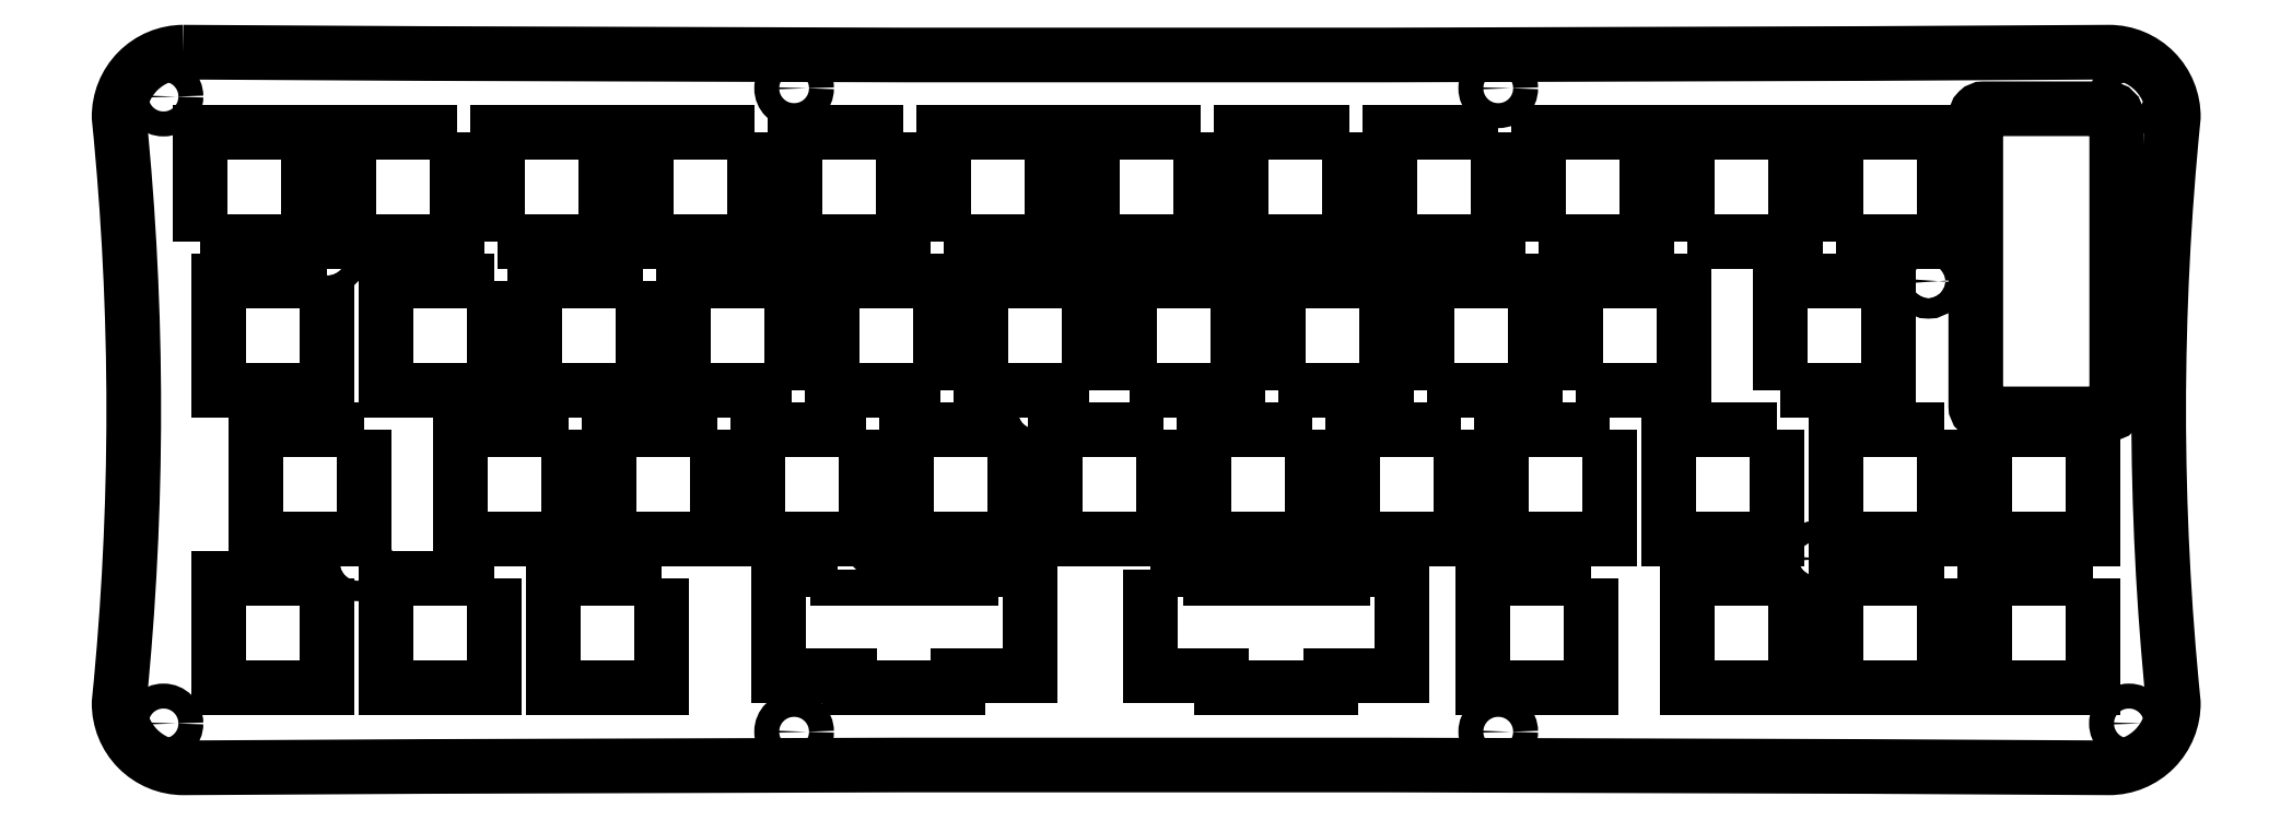
<metadata>
{"format":"dxf","ext":"dxf","renderer":"ezdxf+matplotlib","layout":"modelspace","background":"white","min_lineweight":24,"dpi":150}
</metadata>
<code>
0
SECTION
2
ENTITIES
0
LWPOLYLINE
8
0
90
8
70
1
43
0
10
10.04
20
36.32
42
0.003041
10
256.7
20
36.32
42
-0.4182
10
264.9
20
27.96
42
0.05
10
264.9
20
-47.01
42
-0.4182
10
256.7
20
-55.37
42
0.003041
10
10.04
20
-55.37
42
-0.4182
10
1.781
20
-47.01
42
0.05
10
1.781
20
27.96
42
-0.4182
0
LWPOLYLINE
8
0
90
8
70
1
43
0
10
257.7
20
28.07
42
0.4142
10
256.7
20
29.07
10
240.6
20
29.07
42
0.4142
10
239.6
20
28.07
10
239.6
20
-9.025
42
0.4142
10
240.6
20
-10.02
10
256.7
20
-10.02
42
0.4142
10
257.7
20
-9.025
0
CIRCLE
8
0
10
259.2
20
30.63
30
0
40
1.6
210
0
220
0
230
1
0
CIRCLE
8
0
10
178.5
20
31.7
30
0
40
1.6
210
0
220
0
230
1
0
CIRCLE
8
0
10
88.25
20
31.7
30
0
40
1.6
210
0
220
0
230
1
0
CIRCLE
8
0
10
7.467
20
30.63
30
0
40
1.6
210
0
220
0
230
1
0
CIRCLE
8
0
10
7.467
20
-49.68
30
0
40
1.6
210
0
220
0
230
1
0
CIRCLE
8
0
10
88.25
20
-50.74
30
0
40
1.6
210
0
220
0
230
1
0
CIRCLE
8
0
10
178.5
20
-50.74
30
0
40
1.6
210
0
220
0
230
1
0
CIRCLE
8
0
10
259.2
20
-49.68
30
0
40
1.6
210
0
220
0
230
1
0
LWPOLYLINE
8
0
90
12
70
1
43
0
10
134
20
-30
10
141.5
20
-30
10
141.5
20
-31.1
10
158.6
20
-31.1
10
158.6
20
-30
10
166.2
20
-30
10
166.2
20
-43.63
10
157
20
-43.63
10
157
20
-45.1
10
143.1
20
-45.1
10
143.1
20
-43.63
10
134
20
-43.63
0
LWPOLYLINE
8
0
90
12
70
1
43
0
10
93.87
20
-30
10
86.3
20
-30
10
86.3
20
-43.63
10
95.39
20
-43.63
10
95.39
20
-45.1
10
109.3
20
-45.1
10
109.3
20
-43.63
10
118.5
20
-43.63
10
118.5
20
-30
10
110.9
20
-30
10
110.9
20
-31.1
10
93.87
20
-31.1
0
LWPOLYLINE
8
0
90
4
70
1
43
0
10
12.1
20
12.1
10
26
20
12.1
10
26
20
26
10
12.1
20
26
0
LWPOLYLINE
8
0
90
4
70
1
43
0
10
45.05
20
26
10
31.15
20
26
10
31.15
20
12.1
10
45.05
20
12.1
0
LWPOLYLINE
8
0
90
4
70
1
43
0
10
50.2
20
12.1
10
64.1
20
12.1
10
64.1
20
26
10
50.2
20
26
0
LWPOLYLINE
8
0
90
4
70
1
43
0
10
83.15
20
26
10
69.25
20
26
10
69.25
20
12.1
10
83.15
20
12.1
0
LWPOLYLINE
8
0
90
4
70
1
43
0
10
102.2
20
26
10
88.3
20
26
10
88.3
20
12.1
10
102.2
20
12.1
0
LWPOLYLINE
8
0
90
4
70
1
43
0
10
107.4
20
12.1
10
121.3
20
12.1
10
121.3
20
26
10
107.4
20
26
0
LWPOLYLINE
8
0
90
4
70
1
43
0
10
140.3
20
26
10
126.4
20
26
10
126.4
20
12.1
10
140.3
20
12.1
0
LWPOLYLINE
8
0
90
4
70
1
43
0
10
159.3
20
26
10
145.5
20
26
10
145.5
20
12.1
10
159.3
20
12.1
0
LWPOLYLINE
8
0
90
4
70
1
43
0
10
178.4
20
26
10
164.5
20
26
10
164.5
20
12.1
10
178.4
20
12.1
0
LWPOLYLINE
8
0
90
4
70
1
43
0
10
183.6
20
12.1
10
197.5
20
12.1
10
197.5
20
26
10
183.6
20
26
0
LWPOLYLINE
8
0
90
4
70
1
43
0
10
202.6
20
12.1
10
216.5
20
12.1
10
216.5
20
26
10
202.6
20
26
0
LWPOLYLINE
8
0
90
4
70
1
43
0
10
221.6
20
12.1
10
235.6
20
12.1
10
235.6
20
26
10
221.6
20
26
0
LWPOLYLINE
8
0
90
4
70
1
43
0
10
214.5
20
-6.949
10
228.4
20
-6.949
10
228.4
20
6.951
10
214.5
20
6.951
0
LWPOLYLINE
8
0
90
4
70
1
43
0
10
188.3
20
-6.949
10
202.2
20
-6.949
10
202.2
20
6.951
10
188.3
20
6.951
0
LWPOLYLINE
8
0
90
4
70
1
43
0
10
169.3
20
-6.949
10
183.2
20
-6.949
10
183.2
20
6.951
10
169.3
20
6.951
0
LWPOLYLINE
8
0
90
4
70
1
43
0
10
150.2
20
-6.949
10
164.1
20
-6.949
10
164.1
20
6.951
10
150.2
20
6.951
0
LWPOLYLINE
8
0
90
4
70
1
43
0
10
131.2
20
-6.949
10
145.1
20
-6.949
10
145.1
20
6.951
10
131.2
20
6.951
0
LWPOLYLINE
8
0
90
4
70
1
43
0
10
126
20
-6.949
10
126
20
6.951
10
112.1
20
6.951
10
112.1
20
-6.949
0
LWPOLYLINE
8
0
90
4
70
1
43
0
10
107
20
-6.949
10
107
20
6.951
10
93.06
20
6.951
10
93.06
20
-6.949
0
LWPOLYLINE
8
0
90
4
70
1
43
0
10
87.91
20
-6.949
10
87.91
20
6.951
10
74.01
20
6.951
10
74.01
20
-6.949
0
LWPOLYLINE
8
0
90
4
70
1
43
0
10
68.86
20
6.951
10
54.96
20
6.951
10
54.96
20
-6.949
10
68.86
20
-6.949
0
LWPOLYLINE
8
0
90
4
70
1
43
0
10
49.81
20
6.951
10
35.91
20
6.951
10
35.91
20
-6.949
10
49.81
20
-6.949
0
LWPOLYLINE
8
0
90
4
70
1
43
0
10
28.38
20
6.951
10
14.48
20
6.951
10
14.48
20
-6.949
10
28.38
20
-6.949
0
LWPOLYLINE
8
0
90
4
70
1
43
0
10
33.14
20
-12.1
10
19.24
20
-12.1
10
19.24
20
-26
10
33.14
20
-26
0
LWPOLYLINE
8
0
90
4
70
1
43
0
10
59.34
20
-12.1
10
45.44
20
-12.1
10
45.44
20
-26
10
59.34
20
-26
0
LWPOLYLINE
8
0
90
4
70
1
43
0
10
78.39
20
-12.1
10
64.49
20
-12.1
10
64.49
20
-26
10
78.39
20
-26
0
LWPOLYLINE
8
0
90
4
70
1
43
0
10
97.44
20
-12.1
10
83.54
20
-12.1
10
83.54
20
-26
10
97.44
20
-26
0
LWPOLYLINE
8
0
90
4
70
1
43
0
10
116.5
20
-12.1
10
102.6
20
-12.1
10
102.6
20
-26
10
116.5
20
-26
0
LWPOLYLINE
8
0
90
4
70
1
43
0
10
135.5
20
-12.1
10
121.6
20
-12.1
10
121.6
20
-26
10
135.5
20
-26
0
LWPOLYLINE
8
0
90
4
70
1
43
0
10
154.6
20
-12.1
10
140.7
20
-12.1
10
140.7
20
-26
10
154.6
20
-26
0
LWPOLYLINE
8
0
90
4
70
1
43
0
10
173.6
20
-12.1
10
159.7
20
-12.1
10
159.7
20
-26
10
173.6
20
-26
0
LWPOLYLINE
8
0
90
4
70
1
43
0
10
192.7
20
-12.1
10
178.8
20
-12.1
10
178.8
20
-26
10
192.7
20
-26
0
LWPOLYLINE
8
0
90
4
70
1
43
0
10
214.1
20
-12.1
10
200.2
20
-12.1
10
200.2
20
-26
10
214.1
20
-26
0
LWPOLYLINE
8
0
90
4
70
1
43
0
10
235.6
20
-12.1
10
221.6
20
-12.1
10
221.6
20
-26
10
235.6
20
-26
0
LWPOLYLINE
8
0
90
4
70
1
43
0
10
254.6
20
-12.1
10
240.7
20
-12.1
10
240.7
20
-26
10
254.6
20
-26
0
LWPOLYLINE
8
0
90
4
70
1
43
0
10
254.6
20
-31.15
10
240.7
20
-31.15
10
240.7
20
-45.05
10
254.6
20
-45.05
0
LWPOLYLINE
8
0
90
4
70
1
43
0
10
235.6
20
-31.15
10
221.6
20
-31.15
10
221.6
20
-45.05
10
235.6
20
-45.05
0
LWPOLYLINE
8
0
90
4
70
1
43
0
10
216.5
20
-31.15
10
202.6
20
-31.15
10
202.6
20
-45.05
10
216.5
20
-45.05
0
LWPOLYLINE
8
0
90
4
70
1
43
0
10
190.3
20
-31.15
10
176.4
20
-31.15
10
176.4
20
-45.05
10
190.3
20
-45.05
0
LWPOLYLINE
8
0
90
4
70
1
43
0
10
71.24
20
-31.15
10
57.34
20
-31.15
10
57.34
20
-45.05
10
71.24
20
-45.05
0
LWPOLYLINE
8
0
90
4
70
1
43
0
10
49.81
20
-31.15
10
35.91
20
-31.15
10
35.91
20
-45.05
10
49.81
20
-45.05
0
LWPOLYLINE
8
0
90
4
70
1
43
0
10
28.38
20
-31.15
10
14.48
20
-31.15
10
14.48
20
-45.05
10
28.38
20
-45.05
0
CIRCLE
8
0
10
28.58
20
9.906
30
0
40
1.3
210
0
220
0
230
1
0
CIRCLE
8
0
10
32.26
20
-29.21
30
0
40
1.3
210
0
220
0
230
1
0
CIRCLE
8
0
10
119.1
20
-9.779
30
0
40
1.3
210
0
220
0
230
1
0
CIRCLE
8
0
10
233.6
20
6.985
30
0
40
1.3
210
0
220
0
230
1
0
CIRCLE
8
0
10
219.1
20
-28.58
30
0
40
1.3
210
0
220
0
230
1
0
ENDSEC
0
EOF

</code>
